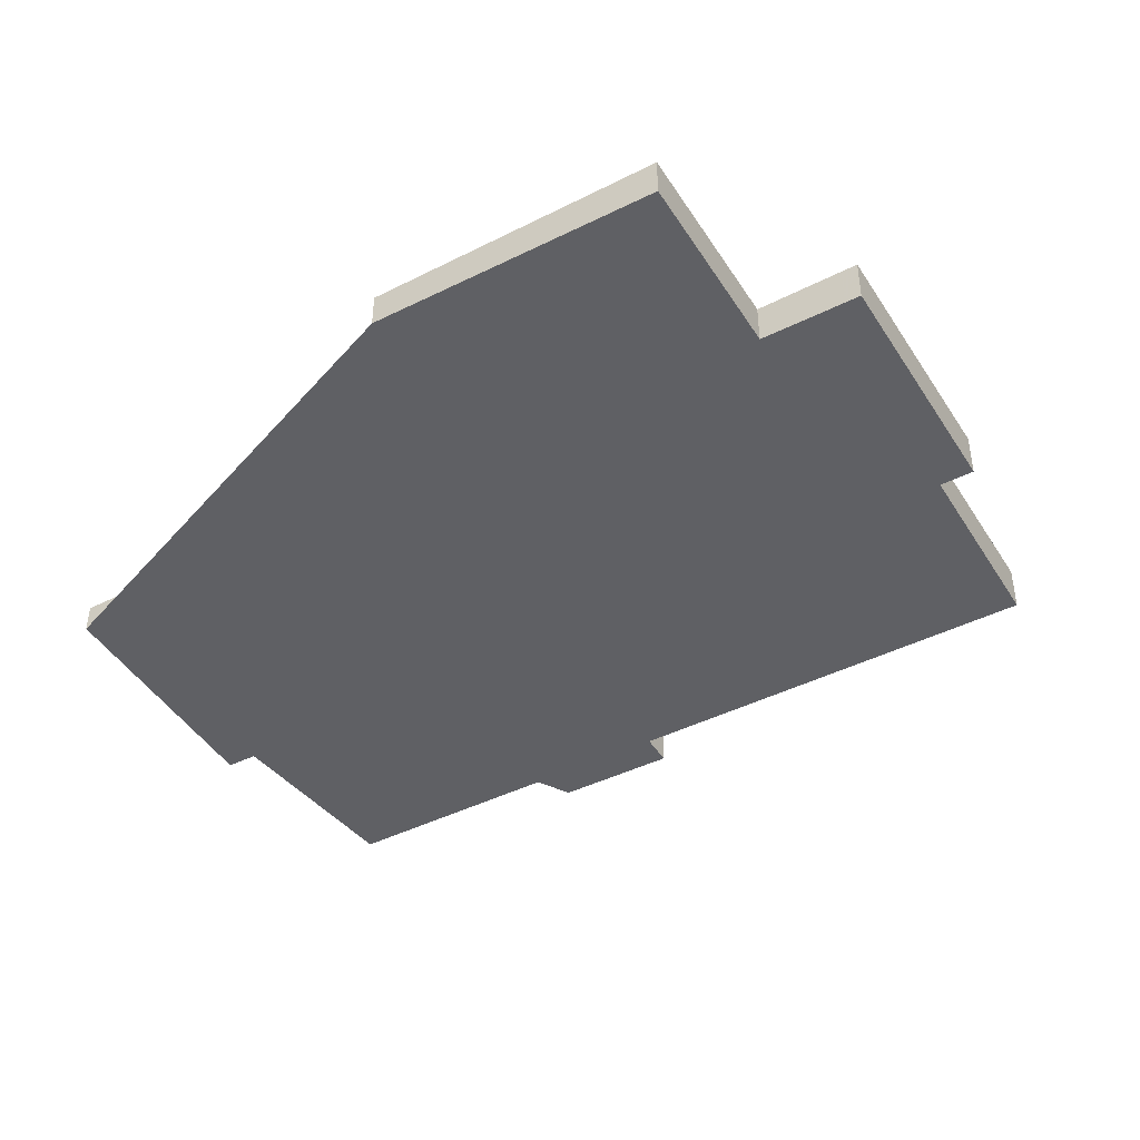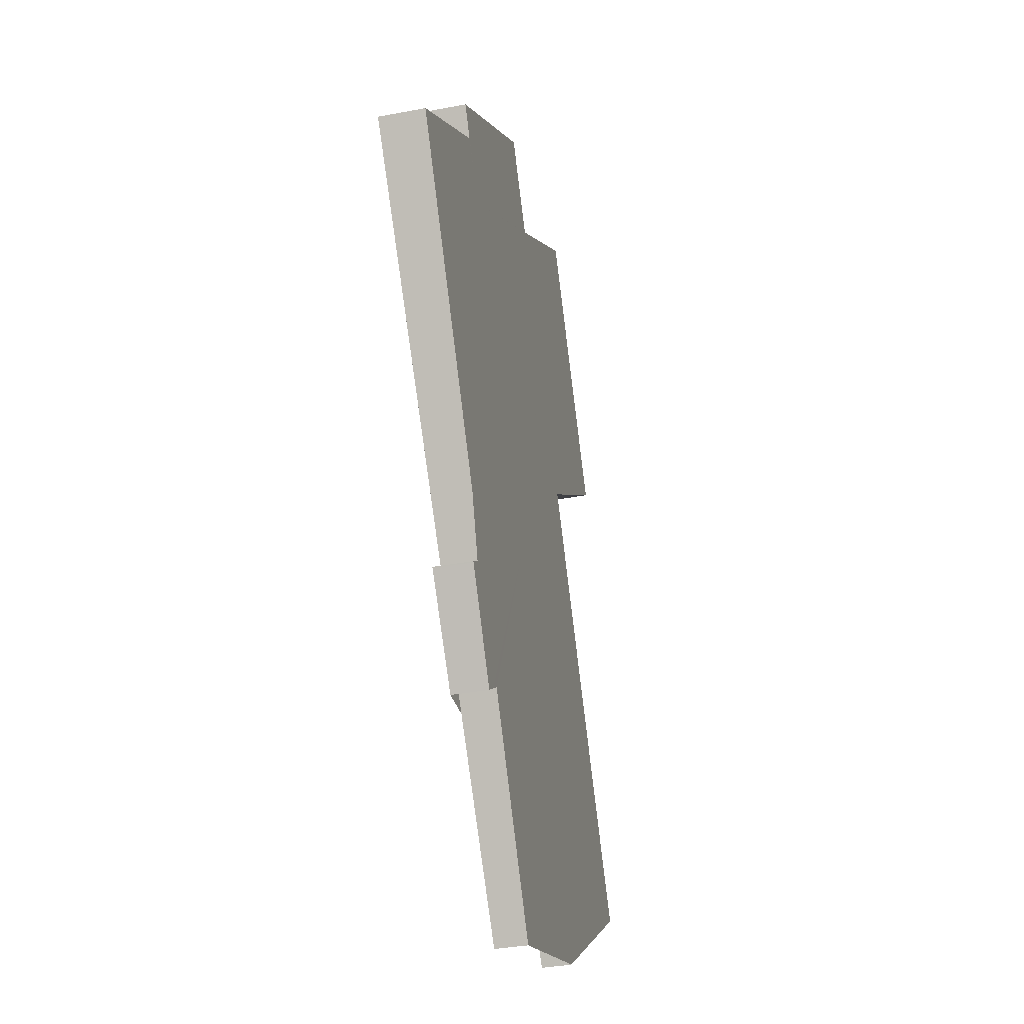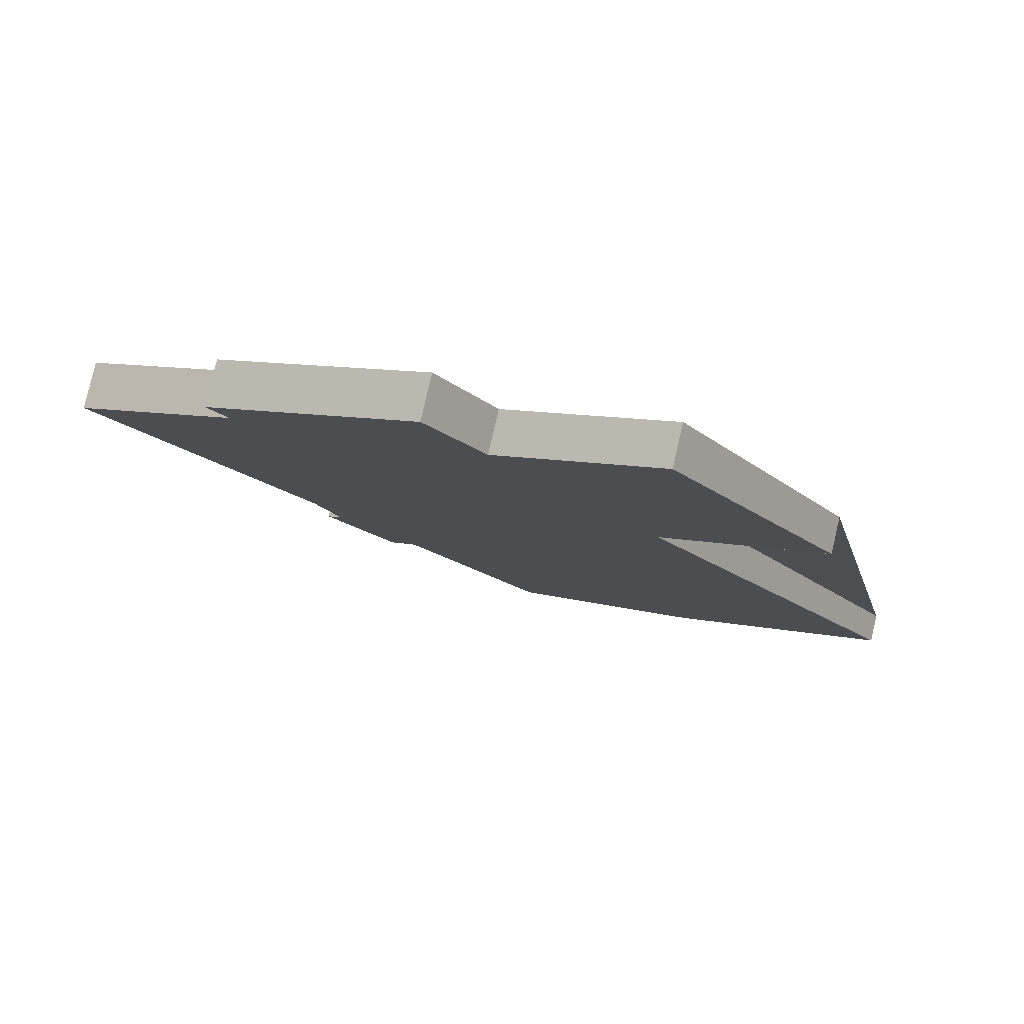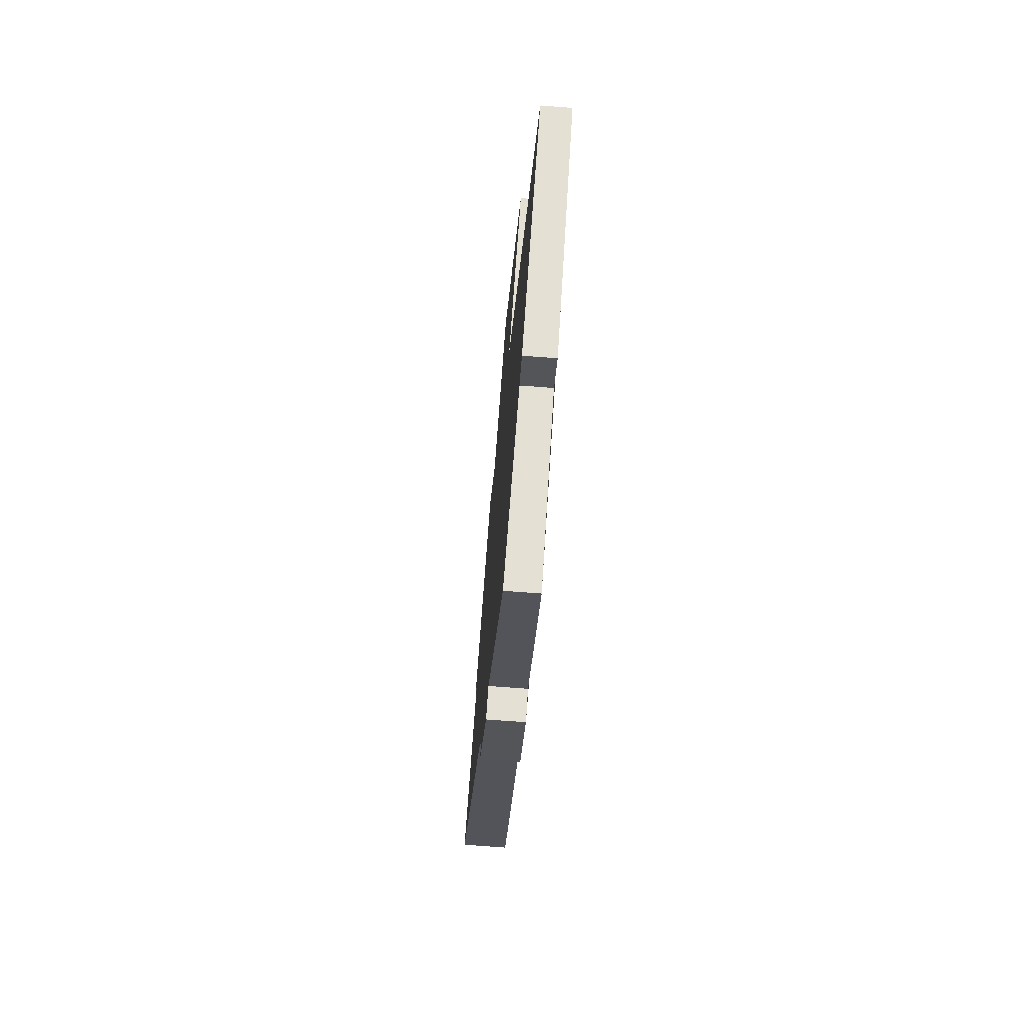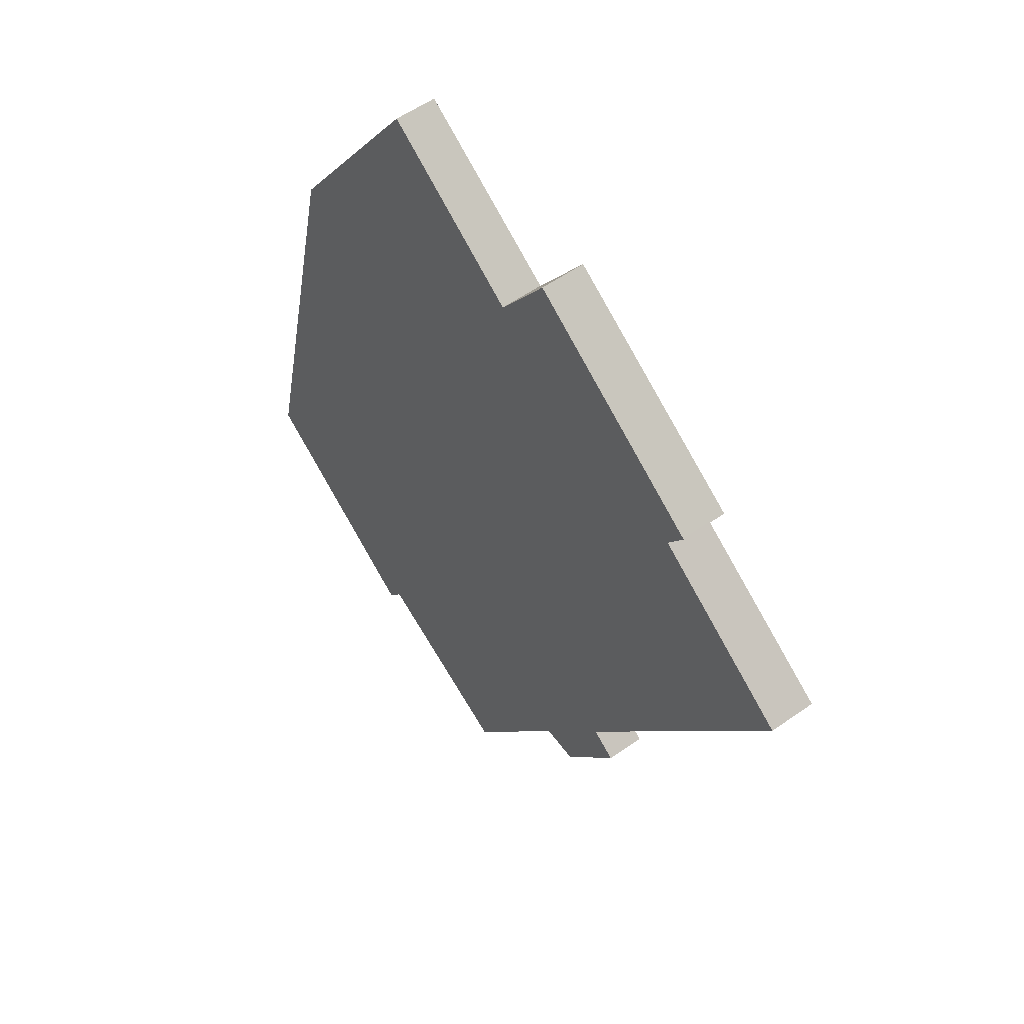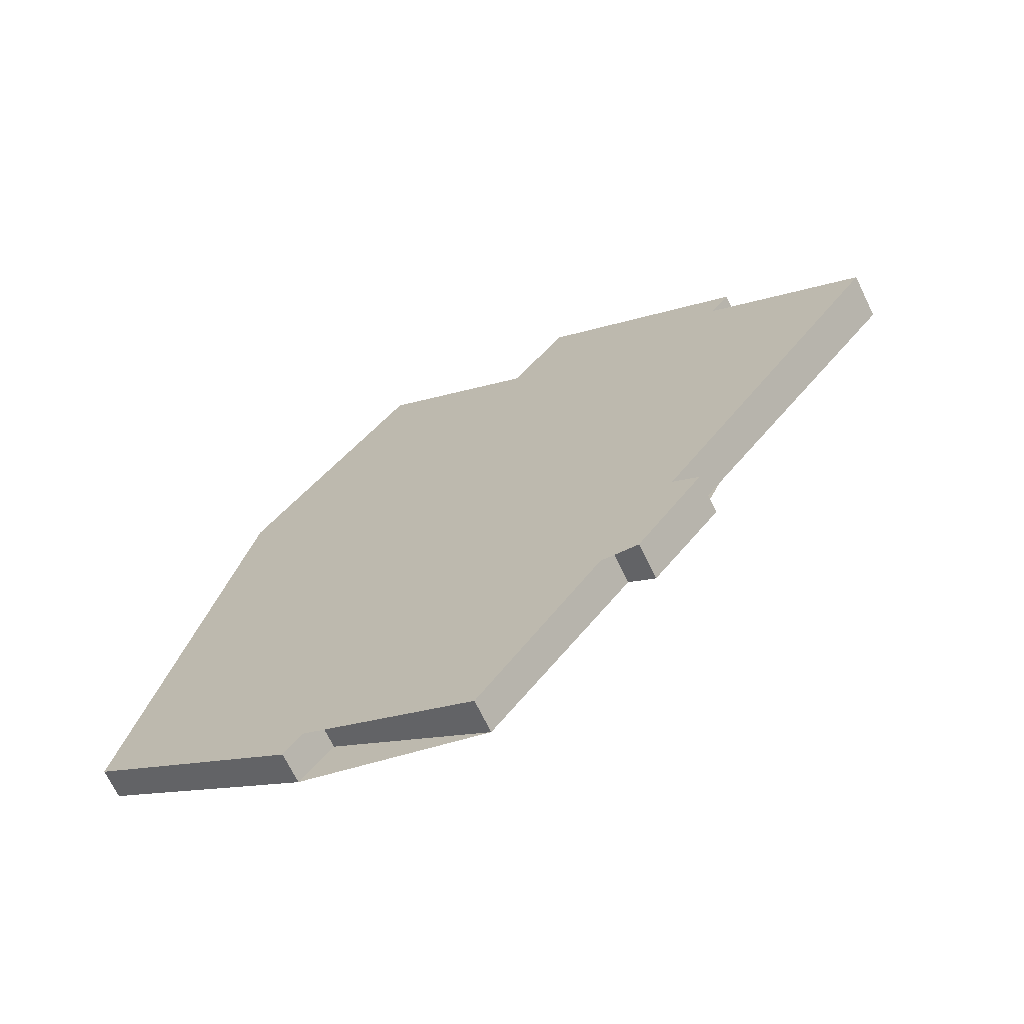
<metadata>
{"format":"obj","ext":"obj","renderer":"f3d","projection":"perspective","resolution":1024,"background":"white","views":[{"elev":-44.2,"azim":154.7,"up":"+Z"},{"elev":-35.3,"azim":-75.8,"up":"+Y"},{"elev":79.8,"azim":13.0,"up":"+Y"},{"elev":-79.1,"azim":85.8,"up":"+Y"},{"elev":55.7,"azim":-126.6,"up":"+Y"},{"elev":-69.2,"azim":-154.1,"up":"+Y"}]}
</metadata>
<code>
v -2285 -898.8 0.6805
v -2280 -906 0.528
v -2284 -908.6 0.5563
v -2285 -907.8 0.5738
v -2288 -909.8 0.5956
v -2290 -906.2 0.6725
v -2291 -906.5 0.6761
v -2292 -904.7 0.7142
v -2291 -904.4 0.7105
v -2296 -898 0.8464
v -2293 -895.9 0.8248
v -2293 -895.4 0.8359
v -2289 -892.8 0.8073
v -2288 -894.3 0.7748
v -2285 -892.3 0.7529
v -2282 -896.8 0.6587
v -2283 -902.6 0.6002
v -2289 -907.2 0.6498
v -2288 -894.3 0.7747
v -2285 -898.8 0.6805
v -2293 -895.7 0.8301
v -2289 -893.1 0.8022
v -2290 -906.3 0.6742
v -2292 -904.5 0.7122
v -2295 -898.9 0.8257
v -2288 -894.3 0.7749
v -2285 -892.3 0.7529
v -2282 -896.8 0.6587
v -2285 -898.8 0.6805
v -2292 -903.4 0.731
v -2289 -901.4 0.7089
v -2292 -896.9 0.8035
v -2284 -908.6 0.5562
v -2286 -905.2 0.6281
v -2293 -895.7 0.83
v -2293 -895.4 0.8358
v -2292 -904.7 0.7137
v -2292 -904.6 0.7118
v -2288 -902.4 0.6883
v -2285 -899.7 0.6604
v -2285 -898.8 0.6805
v -2285 -898.8 0.6805
v -2285 -898.8 0
v -2285 -898.8 0
v -2284 -908.6 0.5562
v -2280 -906 0.528
v -2280 -906 0
v -2284 -908.6 0
v -2285 -907.8 0.5738
v -2284 -908.6 0.5563
v -2284 -908.6 0
v -2285 -907.8 0
v -2288 -909.8 0.5956
v -2285 -907.8 0.5738
v -2285 -907.8 0
v -2288 -909.8 -1.11e-16
v -2289 -907.2 0.6498
v -2288 -909.8 0.5956
v -2288 -909.8 -1.11e-16
v -2289 -907.2 0
v -2290 -906.3 0.6742
v -2290 -906.2 0.6725
v -2290 -906.2 0
v -2290 -906.3 0
v -2292 -904.7 0.7137
v -2291 -906.5 0.6761
v -2291 -906.5 -1.11e-16
v -2292 -904.7 -1.11e-16
v -2292 -904.5 0.7122
v -2292 -904.7 0.7142
v -2292 -904.7 0
v -2292 -904.5 0
v -2292 -903.4 0.731
v -2291 -904.4 0.7105
v -2291 -904.4 0
v -2292 -903.4 -1.11e-16
v -2293 -895.9 0.8248
v -2296 -898 0.8464
v -2296 -898 0
v -2293 -895.9 1.11e-16
v -2293 -895.7 0.8301
v -2293 -895.9 0.8248
v -2293 -895.9 1.11e-16
v -2293 -895.7 0
v -2293 -895.4 0.8358
v -2293 -895.4 0.8359
v -2293 -895.4 0
v -2293 -895.4 0
v -2289 -893.1 0.8022
v -2289 -892.8 0.8073
v -2289 -892.8 0
v -2289 -893.1 0
v -2288 -894.3 0.7747
v -2288 -894.3 0.7748
v -2288 -894.3 0
v -2288 -894.3 0
v -2282 -896.8 0.6587
v -2285 -892.3 0.7529
v -2285 -892.3 1.11e-16
v -2282 -896.8 0
v -2282 -896.8 0.6587
v -2282 -896.8 0.6587
v -2282 -896.8 0
v -2282 -896.8 0
v -2280 -906 0.528
v -2283 -902.6 0.6002
v -2283 -902.6 0
v -2280 -906 0
v -2290 -906.2 0.6725
v -2289 -907.2 0.6498
v -2289 -907.2 0
v -2290 -906.2 0
v -2285 -892.3 0.7529
v -2288 -894.3 0.7747
v -2288 -894.3 0
v -2285 -892.3 -1.11e-16
v -2285 -898.8 0.6805
v -2285 -898.8 0.6805
v -2285 -898.8 0
v -2285 -898.8 0
v -2293 -895.4 0.8359
v -2293 -895.7 0.8301
v -2293 -895.7 0
v -2293 -895.4 0
v -2288 -894.3 0.7749
v -2289 -893.1 0.8022
v -2289 -893.1 0
v -2288 -894.3 0
v -2291 -906.5 0.6761
v -2290 -906.3 0.6742
v -2290 -906.3 0
v -2291 -906.5 -1.11e-16
v -2291 -904.4 0.7105
v -2292 -904.5 0.7122
v -2292 -904.5 0
v -2291 -904.4 0
v -2296 -898 0.8464
v -2295 -898.9 0.8257
v -2295 -898.9 0
v -2296 -898 0
v -2288 -894.3 0.7748
v -2288 -894.3 0.7749
v -2288 -894.3 0
v -2288 -894.3 0
v -2285 -892.3 0.7529
v -2285 -892.3 0.7529
v -2285 -892.3 -1.11e-16
v -2285 -892.3 1.11e-16
v -2285 -898.8 0.6805
v -2282 -896.8 0.6587
v -2282 -896.8 0
v -2285 -898.8 0
v -2285 -899.7 0.6604
v -2285 -898.8 0.6805
v -2285 -898.8 0
v -2285 -899.7 0
v -2295 -898.9 0.8257
v -2292 -903.4 0.731
v -2292 -903.4 -1.11e-16
v -2295 -898.9 0
v -2284 -908.6 0.5563
v -2284 -908.6 0.5562
v -2284 -908.6 0
v -2284 -908.6 0
v -2289 -892.8 0.8073
v -2293 -895.4 0.8358
v -2293 -895.4 0
v -2289 -892.8 0
v -2292 -904.7 0.7142
v -2292 -904.7 0.7137
v -2292 -904.7 -1.11e-16
v -2292 -904.7 0
v -2283 -902.6 0.6002
v -2285 -899.7 0.6604
v -2285 -899.7 0
v -2283 -902.6 0
v -2285 -898.8 0
v -2280 -906 0
v -2284 -908.6 0
v -2285 -907.8 0
v -2288 -909.8 0
v -2290 -906.2 0
v -2291 -906.5 0
v -2292 -904.7 0
v -2291 -904.4 0
v -2296 -898 0
v -2293 -895.9 0
v -2293 -895.4 0
v -2289 -892.8 0
v -2288 -894.3 0
v -2285 -892.3 0
v -2282 -896.8 0
f 32 26 14 19 20 1 29 31
f 34 17 2 33
f 28 20 19 27
f 36 13 22 35
f 38 23 7 37
f 35 22 26 32
f 27 15 16 28
f 40 17 34 39
f 31 30 25 32
f 33 3 4 5 18 34
f 35 21 12 36
f 32 25 10 11 21 35
f 39 34 18 6 23 38
f 37 8 24 38
f 39 31 29 40
f 38 24 9 30 31 39
f 42 43 44 41
f 46 47 48 45
f 50 51 52 49
f 54 55 56 53
f 58 59 60 57
f 62 63 64 61
f 66 67 68 65
f 70 71 72 69
f 74 75 76 73
f 78 79 80 77
f 82 83 84 81
f 86 87 88 85
f 90 91 92 89
f 94 95 96 93
f 98 99 100 97
f 102 103 104 101
f 106 107 108 105
f 110 111 112 109
f 114 115 116 113
f 118 119 120 117
f 122 123 124 121
f 126 127 128 125
f 130 131 132 129
f 134 135 136 133
f 138 139 140 137
f 142 143 144 141
f 146 147 148 145
f 150 151 152 149
f 154 155 156 153
f 158 159 160 157
f 162 163 164 161
f 166 167 168 165
f 170 171 172 169
f 174 175 176 173
f 178 179 180 181 182 183 184 185 186 187 188 189 190 191 192 177

</code>
